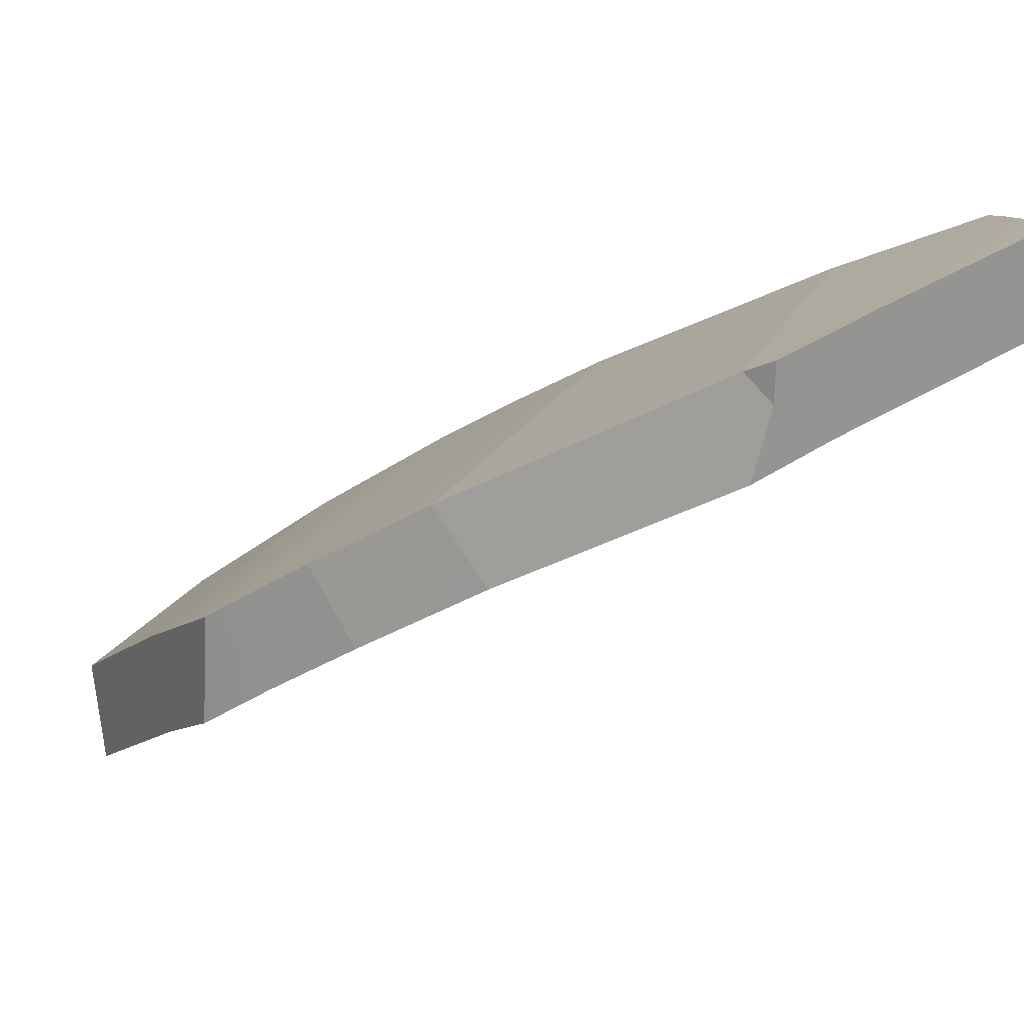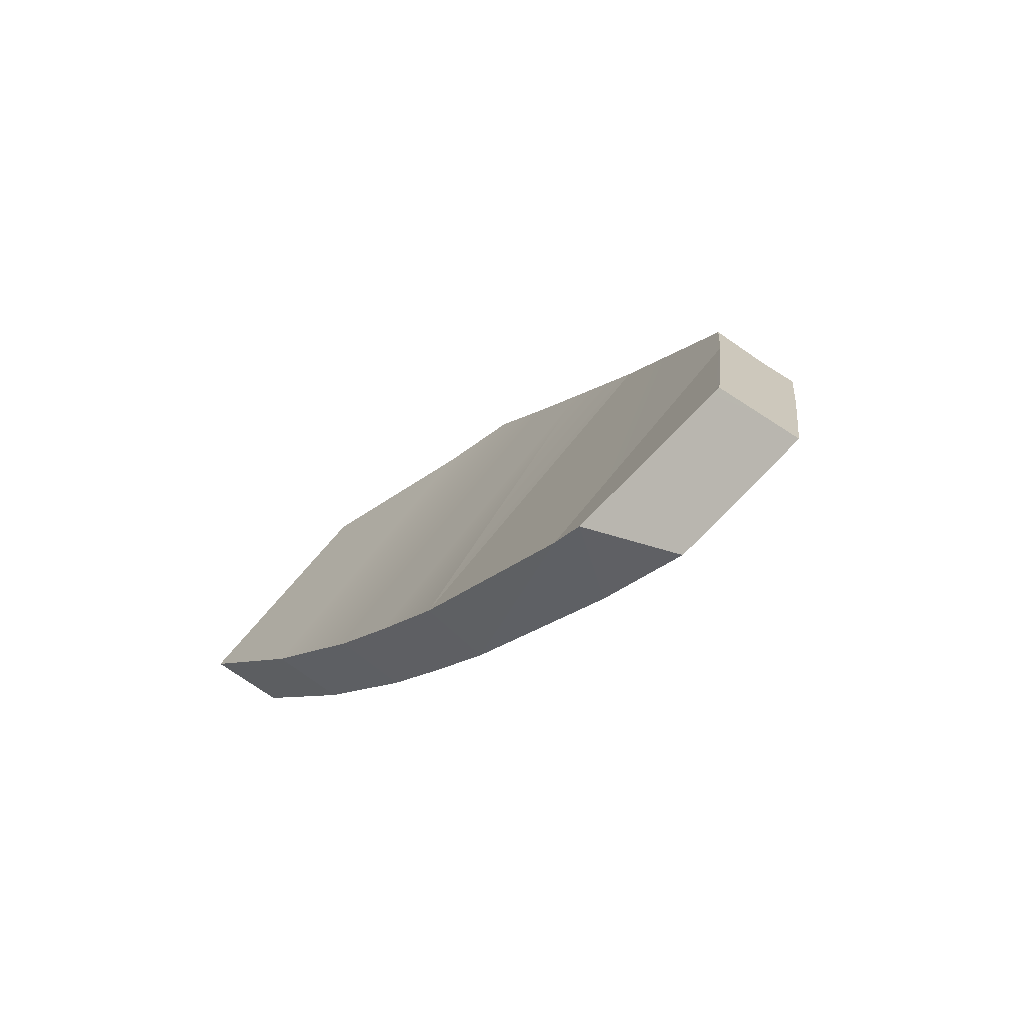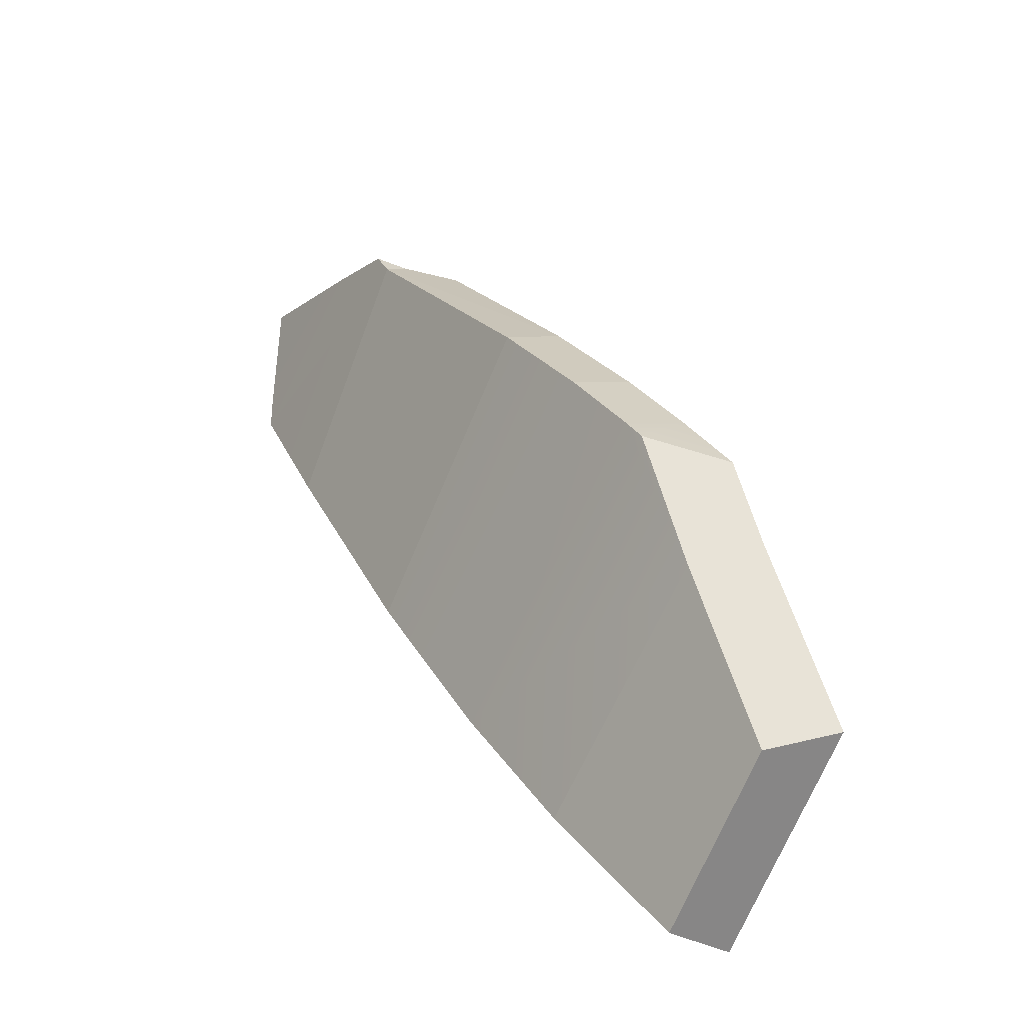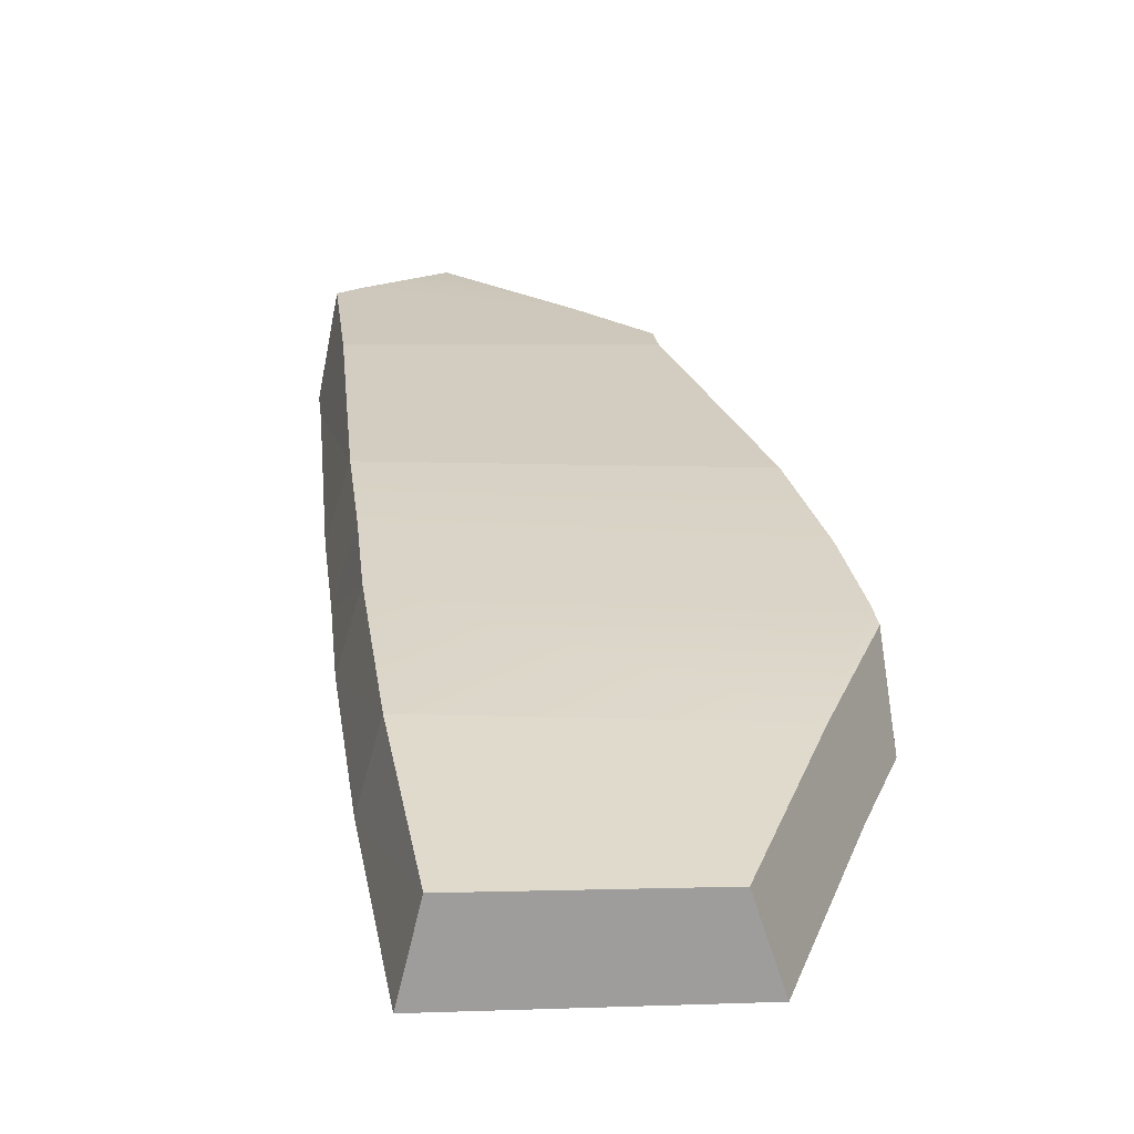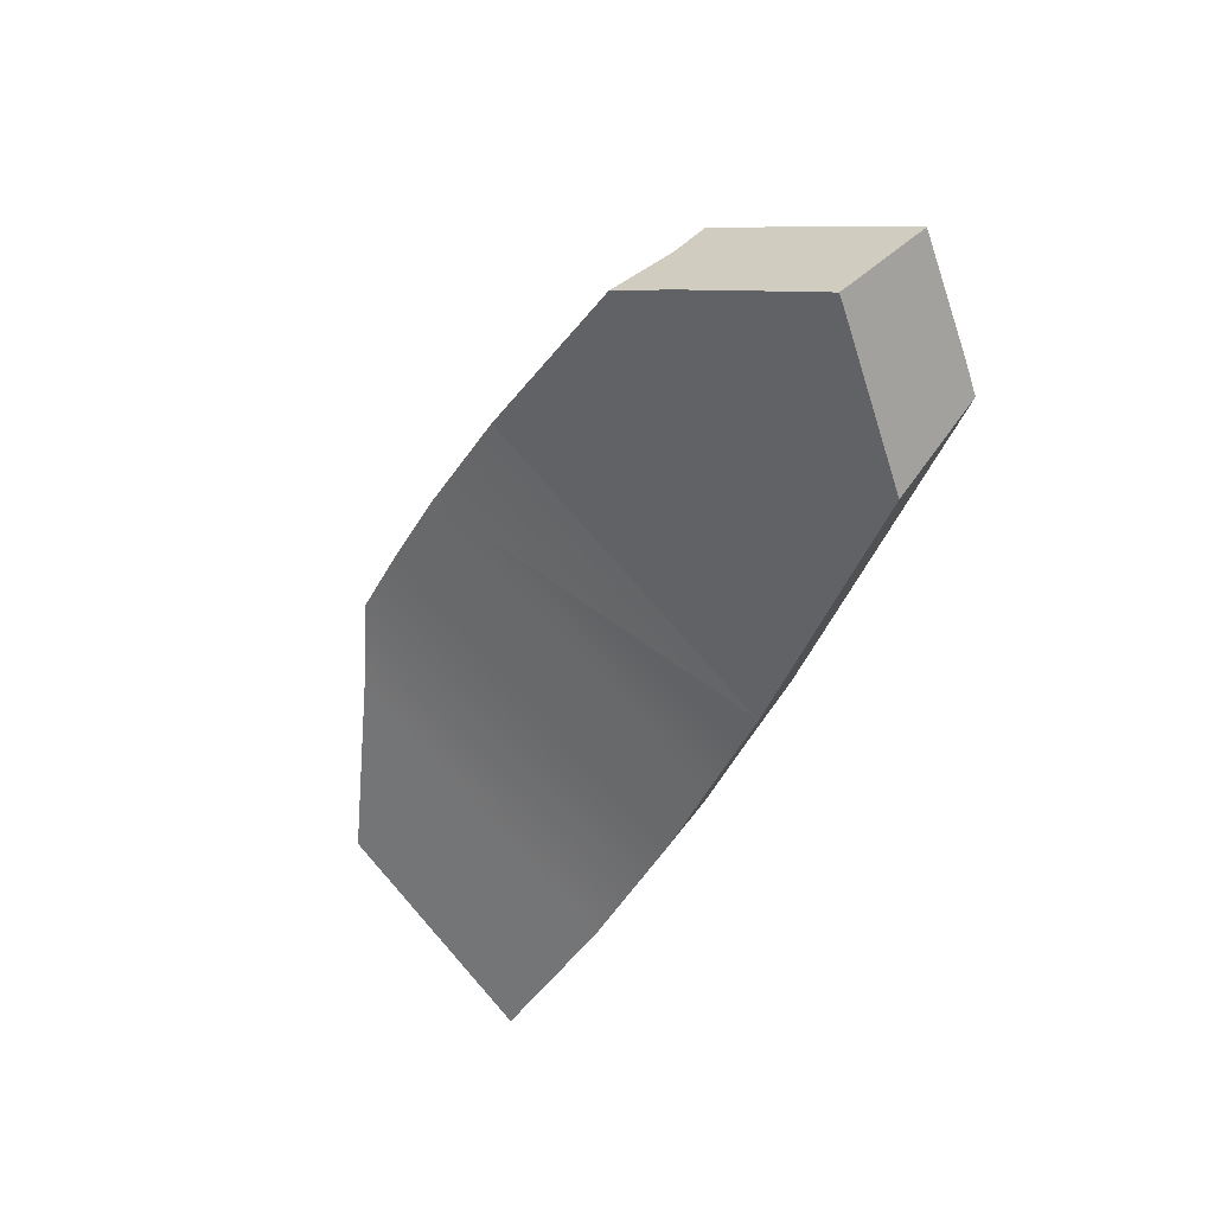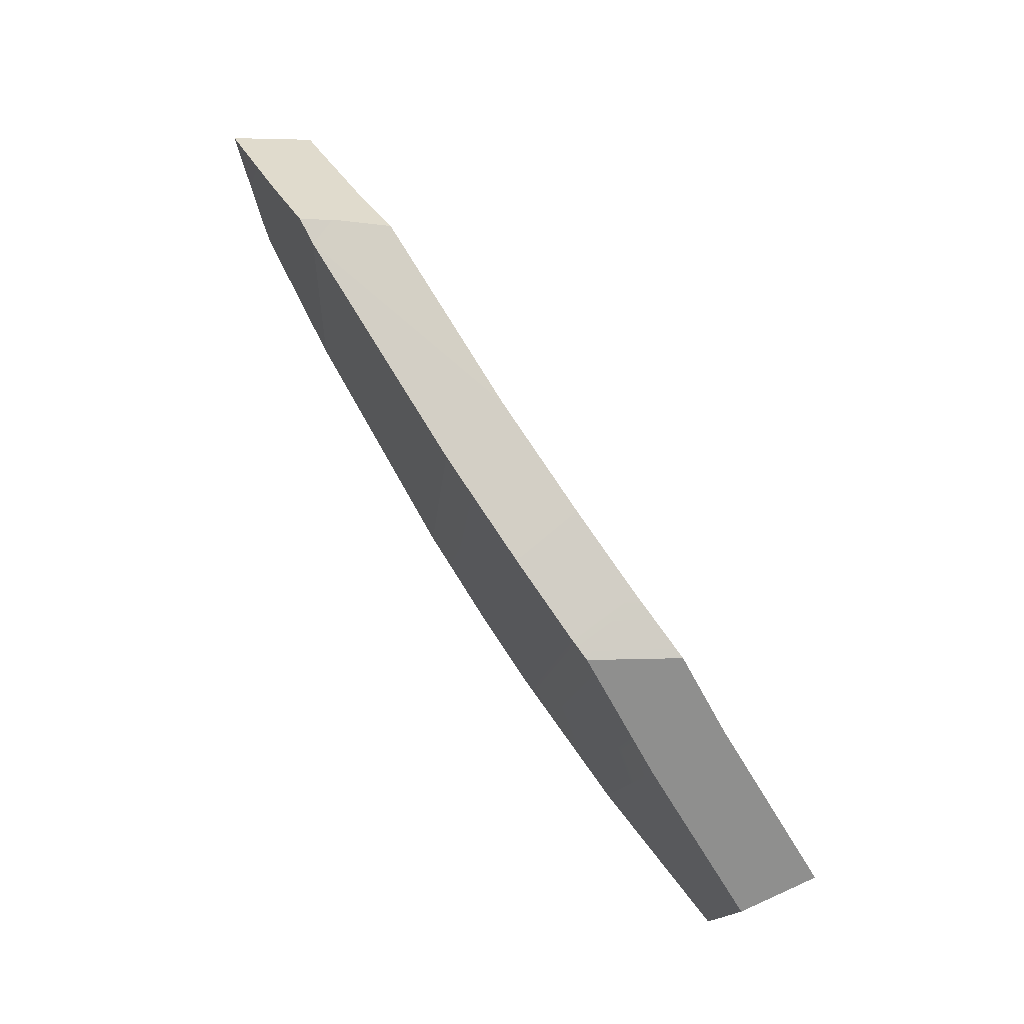
<metadata>
{"format":"obj","ext":"obj","renderer":"f3d","projection":"perspective","resolution":1024,"background":"white","views":[{"elev":25.3,"azim":115.8,"up":"+Z"},{"elev":58.0,"azim":-54.7,"up":"+Y"},{"elev":-70.9,"azim":65.8,"up":"+Y"},{"elev":-6.0,"azim":-12.4,"up":"+Z"},{"elev":77.2,"azim":-132.4,"up":"+Y"},{"elev":-13.1,"azim":84.5,"up":"+Y"}]}
</metadata>
<code>
g FX_princess_wing_t019_Part_1
v -0.1244 0.3383 0.2641
v 0.1308 0.2419 0.2137
v -0.1362 0.2135 0.198
v 0.07774 0.3215 0.2559
v -0.1019 0.3547 0.2729
v -0.01698 0.4165 0.3028
v 0.05211 -0.3798 -0.2986
v -0.19 -0.2411 -0.1875
v -0.1872 -0.3848 -0.3028
v 0.1025 0.3022 0.1628
v -0.0003125 0.4052 0.216
v -0.01871 0.4085 0.2176
v -0.0003125 0.4052 0.216
v -0.00998 0.4149 0.2207
v 0.1025 0.3022 0.1628
v -0.1412 0.3192 0.171
v -0.1453 0.2762 0.1487
v -0.1701 0.05686 0.01982
v 0.188 -0.04167 -0.04438
v 0.1781 0.06699 0.02618
v -0.1701 0.05686 0.01982
v -0.1771 -0.0314 -0.03749
v -0.1845 -0.1076 -0.0897
v 0.19 -0.1182 -0.09712
v 0.1887 -0.1825 -0.1445
v -0.19 -0.2411 -0.1875
v 0.1448 -0.2454 -0.1909
v 0.05211 -0.3798 -0.2986
v 0.1781 0.06699 0.02618
v -0.1453 0.2762 0.1487
v 0.1025 0.3022 0.1628
v 0.1476 0.2573 0.1365
v -0.1781 -0.279 -0.1241
v -0.1845 -0.1076 -0.0897
v -0.1729 -0.1516 -0.03084
v -0.1845 -0.1076 -0.0897
v -0.1781 -0.279 -0.1241
v -0.19 -0.2411 -0.1875
v -0.1754 -0.4165 -0.2335
v -0.19 -0.2411 -0.1875
v -0.1781 -0.279 -0.1241
v -0.19 -0.2411 -0.1875
v -0.1754 -0.4165 -0.2335
v -0.1872 -0.3848 -0.3028
v -0.1872 -0.3848 -0.3028
v 0.01906 -0.4123 -0.23
v 0.05211 -0.3798 -0.2986
v 0.01906 -0.4123 -0.23
v -0.1872 -0.3848 -0.3028
v -0.1754 -0.4165 -0.2335
v 0.1308 0.2419 0.2137
v 0.1781 0.06699 0.02618
v 0.1667 0.01465 0.08004
v -0.1595 0.005017 0.07393
v -0.1453 0.2762 0.1487
v -0.1362 0.2135 0.198
v -0.1453 0.2762 0.1487
v -0.1595 0.005017 0.07393
v -0.1701 0.05686 0.01982
v -0.1412 0.3192 0.171
v -0.1362 0.2135 0.198
v -0.1453 0.2762 0.1487
v -0.1362 0.2135 0.198
v -0.1412 0.3192 0.171
v -0.1244 0.3383 0.2641
v -0.1729 -0.1516 -0.03084
v -0.1771 -0.0314 -0.03749
v -0.166 -0.079 0.01904
v -0.1771 -0.0314 -0.03749
v -0.1729 -0.1516 -0.03084
v -0.1845 -0.1076 -0.0897
v -0.166 -0.079 0.01904
v -0.1701 0.05686 0.01982
v -0.1595 0.005017 0.07393
v -0.1701 0.05686 0.01982
v -0.166 -0.079 0.01904
v -0.1771 -0.0314 -0.03749
v 0.1774 -0.184 -0.05434
v 0.01906 -0.4123 -0.23
v 0.1085 -0.2828 -0.1269
v 0.1323 0.2669 0.227
v 0.1343 0.2671 0.1945
v 0.1308 0.2419 0.2137
v -0.1781 -0.279 -0.1241
v 0.01906 -0.4123 -0.23
v -0.1754 -0.4165 -0.2335
v 0.1085 -0.2828 -0.1269
v 0.1779 -0.1617 -0.03793
v 0.1774 -0.184 -0.05434
v -0.1729 -0.1516 -0.03084
v -0.1781 -0.279 -0.1241
v 0.176 -0.08878 0.01245
v -0.166 -0.079 0.01904
v -0.1595 0.005017 0.07393
v 0.1667 0.01465 0.08004
v 0.1667 0.01465 0.08004
v -0.1362 0.2135 0.198
v 0.1308 0.2419 0.2137
v -0.1595 0.005017 0.07393
v 0.07774 0.3215 0.2559
v 0.1308 0.2419 0.2137
v -0.1244 0.3383 0.2641
v 0.1323 0.2669 0.227
v 0.1308 0.2419 0.2137
v 0.1476 0.2573 0.1365
v 0.1781 0.06699 0.02618
v 0.1343 0.2671 0.1945
v 0.19 -0.1182 -0.09712
v 0.176 -0.08878 0.01245
v 0.188 -0.04167 -0.04438
v 0.1779 -0.1617 -0.03793
v 0.1774 -0.184 -0.05434
v 0.1887 -0.1825 -0.1445
v 0.1667 0.01465 0.08004
v 0.188 -0.04167 -0.04438
v 0.176 -0.08878 0.01245
v 0.1781 0.06699 0.02618
v 0.01906 -0.4123 -0.23
v 0.1448 -0.2454 -0.1909
v 0.05211 -0.3798 -0.2986
v 0.1774 -0.184 -0.05434
v 0.1887 -0.1825 -0.1445
v -0.1244 0.3383 0.2641
v -0.01698 0.4165 0.3028
v -0.1019 0.3547 0.2729
v -0.01871 0.4085 0.2176
v -0.1412 0.3192 0.171
v -0.00998 0.4149 0.2207
v 0.1343 0.2671 0.1945
v 0.1025 0.3022 0.1628
v 0.1476 0.2573 0.1365
v -0.0003125 0.4052 0.216
v -0.01698 0.4165 0.3028
v -0.00998 0.4149 0.2207
v 0.1323 0.2669 0.227
v 0.07774 0.3215 0.2559
g FX_princess_wing_t019_Part_1_0
f 3 2 1
f 5 1 4
f 5 4 6
f 9 8 7
f 12 11 10
f 12 14 13
f 16 12 15
f 17 16 15
f 20 19 18
f 22 21 19
f 22 19 23
f 24 23 19
f 23 24 25
f 26 23 25
f 27 26 25
f 27 28 26
f 21 30 29
f 30 31 29
f 31 32 29
f 35 34 33
f 38 37 36
f 41 40 39
f 44 43 42
f 47 46 45
f 50 49 48
f 53 52 51
f 56 55 54
f 59 58 57
f 62 61 60
f 65 64 63
f 68 67 66
f 71 70 69
f 74 73 72
f 77 76 75
f 80 79 78
f 83 82 81
f 86 85 84
f 87 84 85
f 89 88 87
f 88 90 87
f 90 91 87
f 88 92 90
f 93 90 92
f 93 92 94
f 95 94 92
f 98 97 96
f 99 96 97
f 102 101 100
f 101 103 100
f 106 105 104
f 105 107 104
f 110 109 108
f 111 108 109
f 111 112 108
f 113 108 112
f 116 115 114
f 117 114 115
f 120 119 118
f 118 119 121
f 119 122 121
f 125 124 123
f 124 126 123
f 126 127 123
f 128 126 124
f 131 130 129
f 130 132 129
f 132 133 129
f 134 133 132
f 133 135 129
f 136 135 133

</code>
